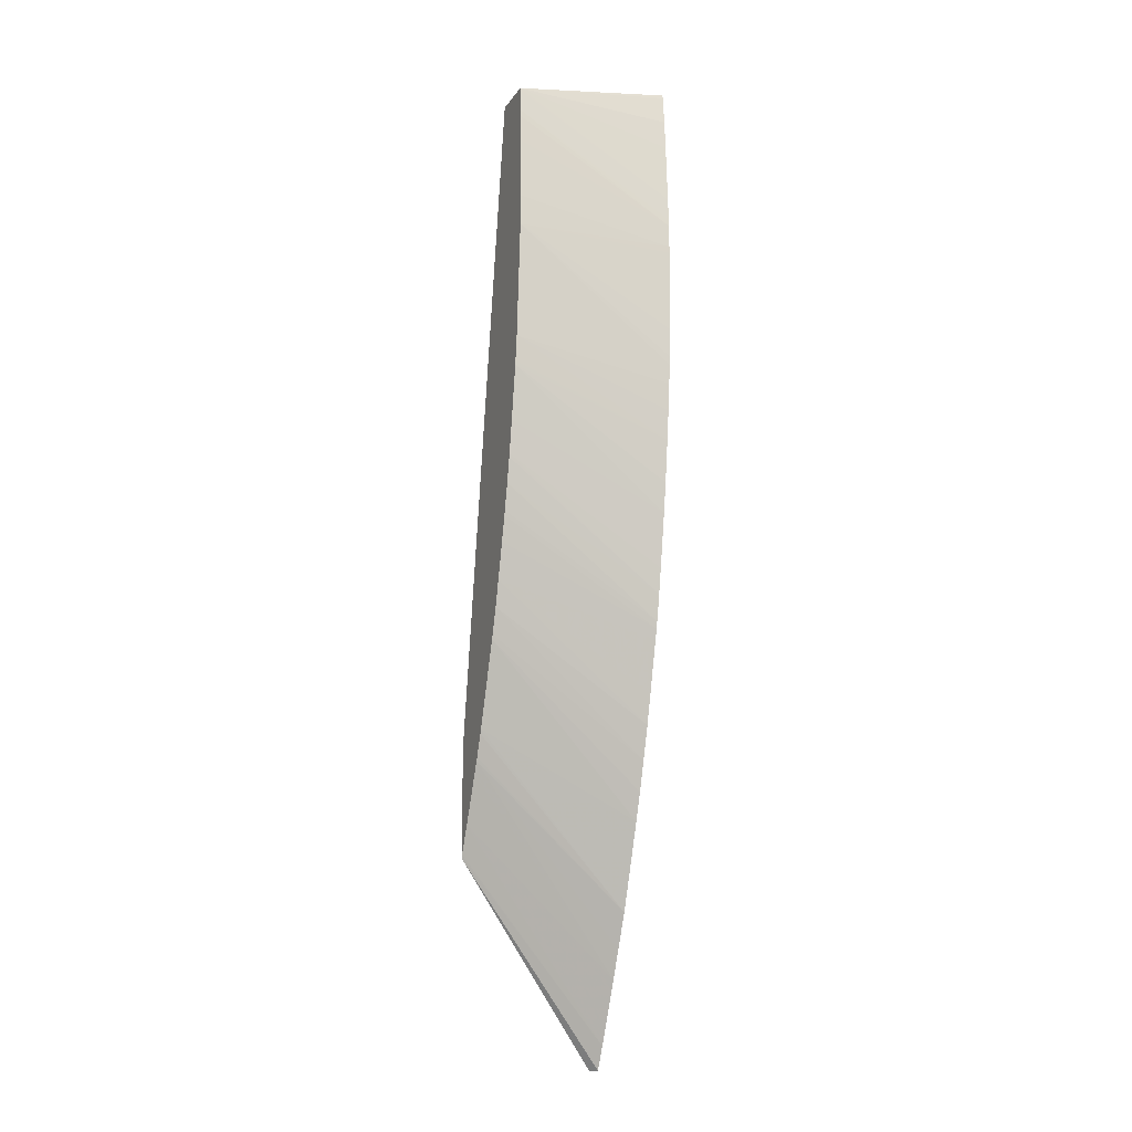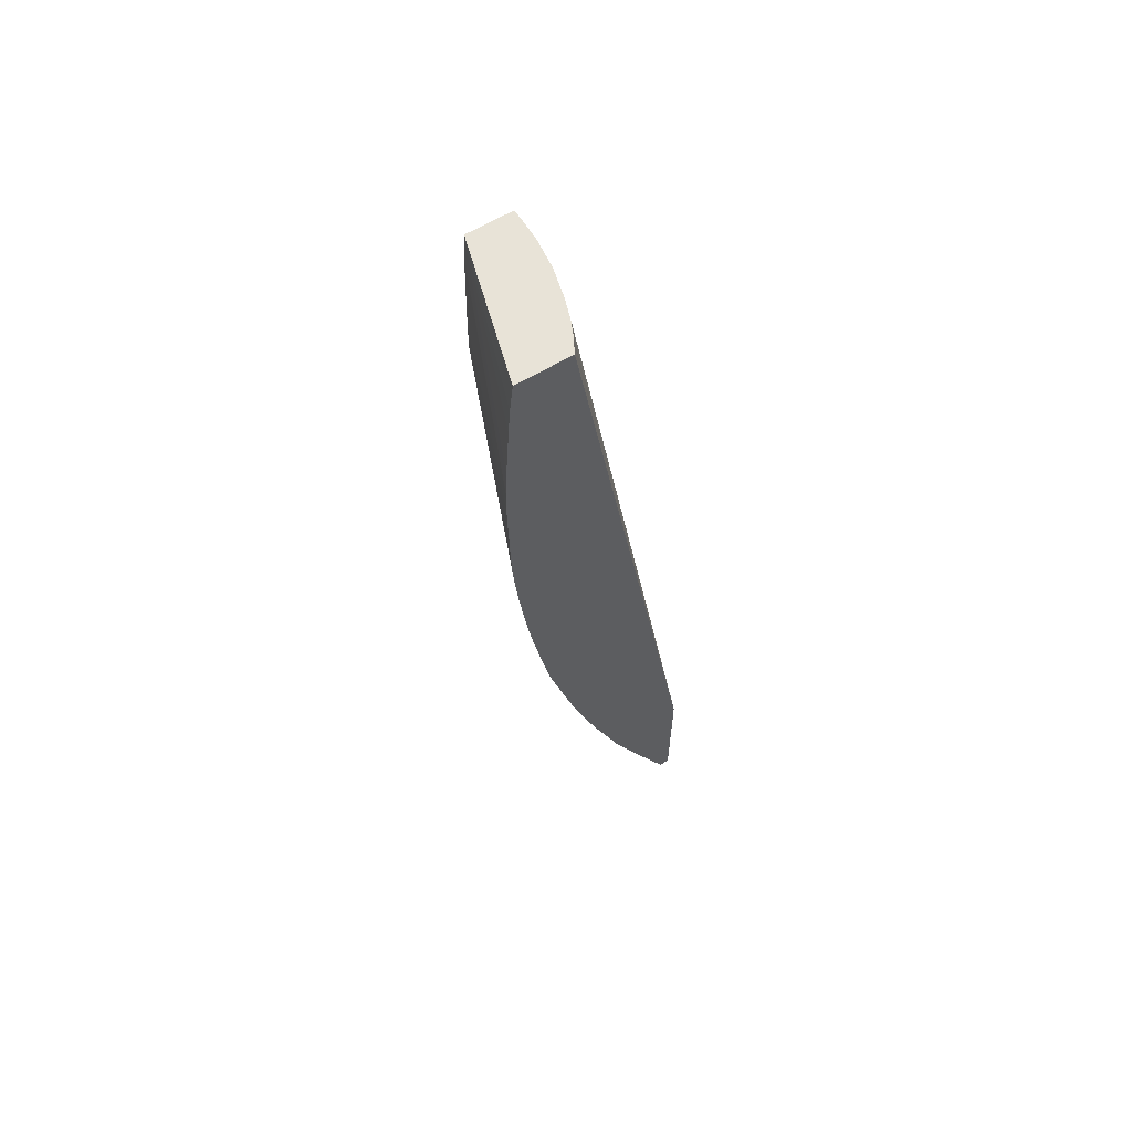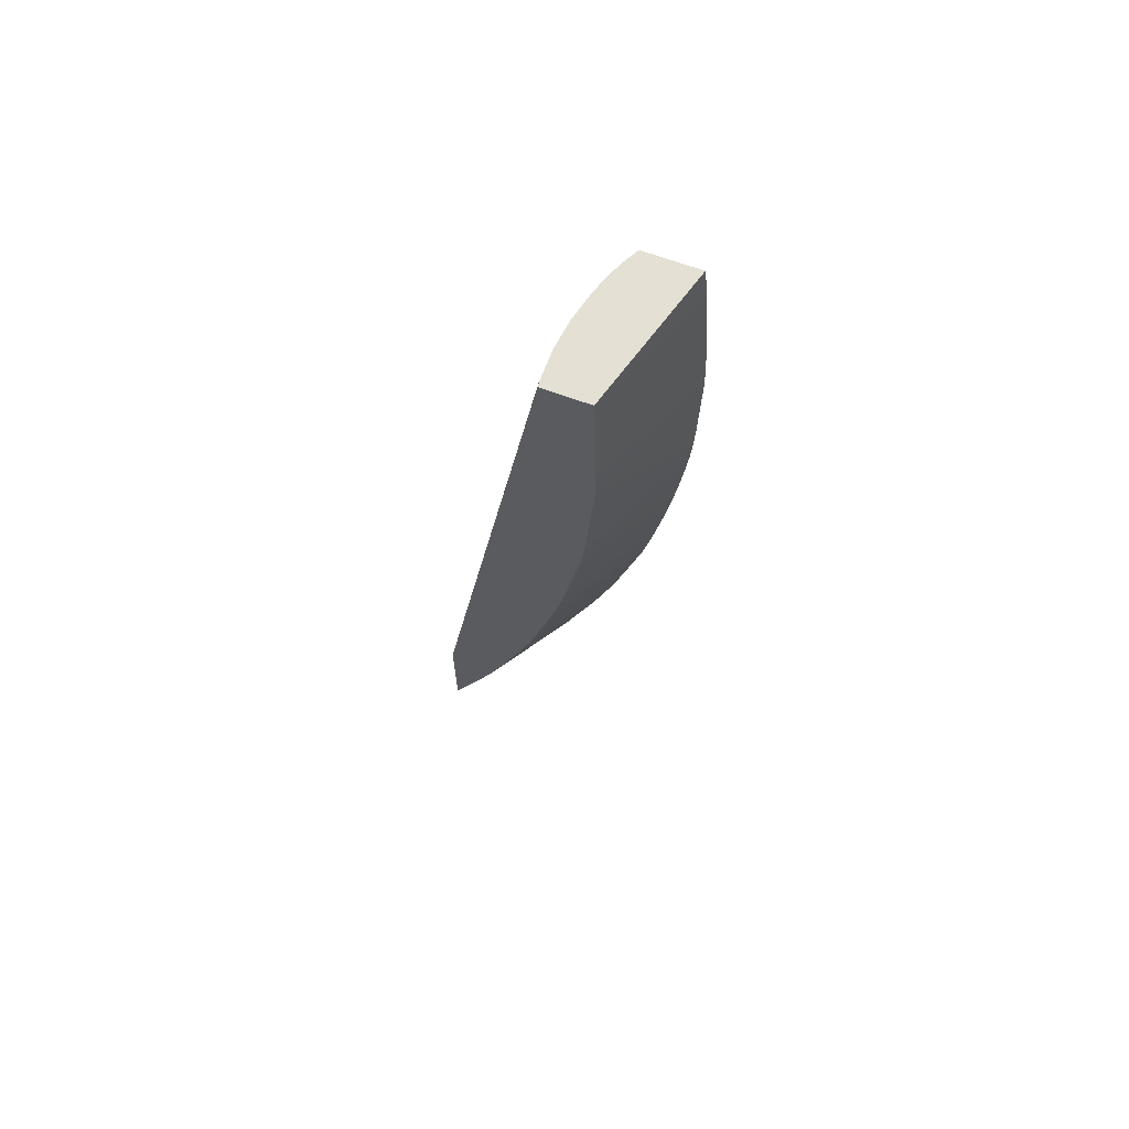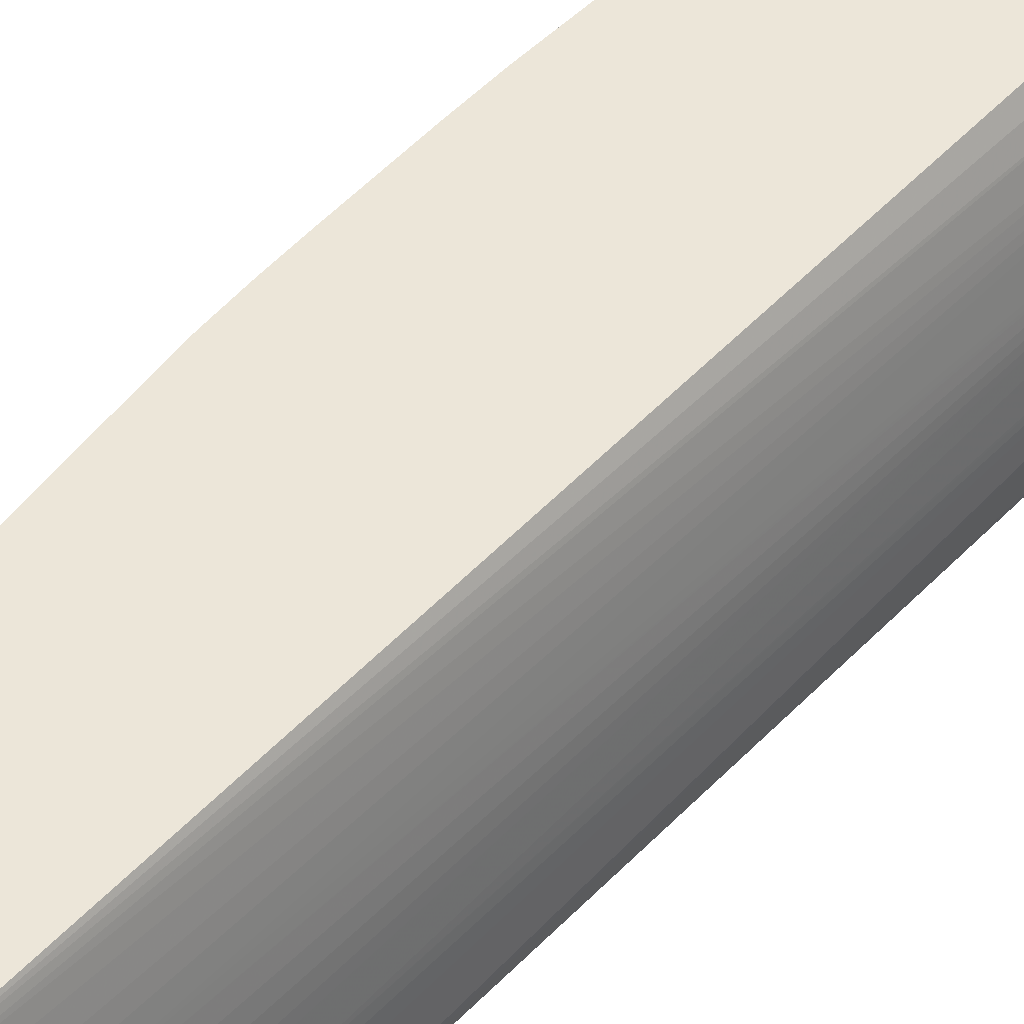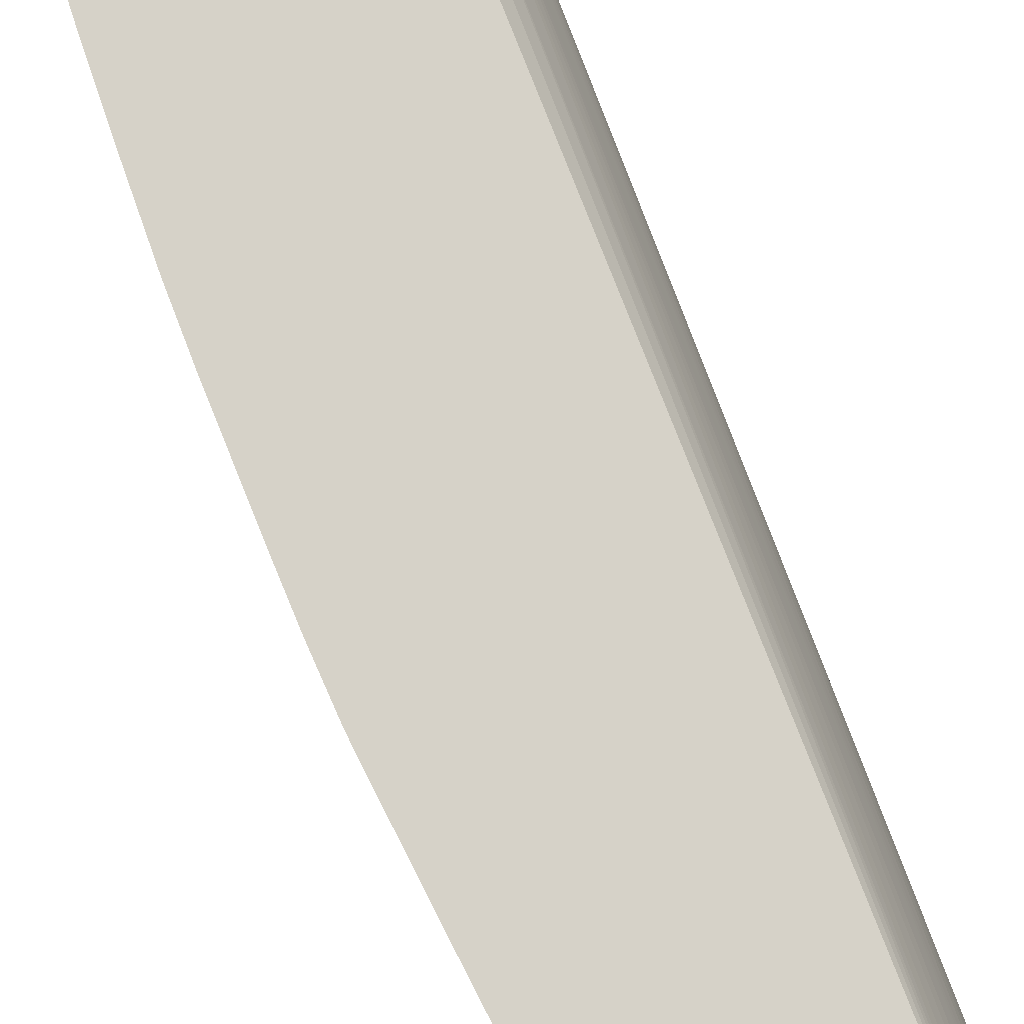
<metadata>
{"format":"obj","ext":"obj","renderer":"f3d","projection":"perspective","resolution":1024,"background":"white","views":[{"elev":-14.7,"azim":68.0,"up":"+Z"},{"elev":61.8,"azim":148.4,"up":"+Z"},{"elev":66.2,"azim":20.5,"up":"+Z"},{"elev":49.4,"azim":-129.8,"up":"+Y"},{"elev":77.5,"azim":168.1,"up":"+Y"}]}
</metadata>
<code>
v 3.158 0.8154 -0.1265
v 3.12 0.7052 -0.1098
v 3.158 0.8154 -0.1314
v 3.157 0.8154 -0.1085
v 3.12 0.7052 -0.08554
v 3.157 0.8154 -0.1492
v 3.114 0.7052 -0.197
v 3.155 0.8154 -0.2232
v 3.156 0.8154 -0.2166
v 3.156 0.8154 -0.2002
v 3.156 0.8154 -0.1943
v 3.157 0.8154 -0.103
v 3.119 0.7052 -0.01134
v 3.119 0.7052 -0.01667
v 3.119 0.7052 -0.03778
v 3.114 0.7052 -0.2002
v 3.154 0.8154 -0.2382
v 3.156 0.8154 -0.08554
v 3.118 0.7052 0.006283
v 3.111 0.7052 -0.2199
v 3.149 0.8154 -0.2822
v 3.152 0.8154 -0.2591
v 3.154 0.8154 -0.05414
v 3.118 0.7052 0.008209
v 3.111 0.7052 -0.2232
v 3.145 0.8154 -0.315
v 3.153 0.8154 -0.03963
v 3.149 0.8154 0.008209
v 3.082 0.7052 0.008209
v 3.152 0.8154 -0.01667
v 3.149 0.8154 0.005617
v 3.108 0.7052 -0.2429
v 3.141 0.8154 -0.338
v 3.107 0.8154 0.008209
v 3.082 0.7085 0.008209
v 3 0.7052 -0.5023
v 3.104 0.7052 -0.2659
v 3.134 0.8154 -0.3796
v 3.101 0.8045 0.008209
v 3 0.8154 -0.6293
v 3.082 0.7104 0.008209
v 3.082 0.7315 0.008209
v 3 0.7071 -0.5026
v 3 0.7052 -0.5895
v 3.1 0.7052 -0.2914
v 3.131 0.8154 -0.3993
v 3.095 0.793 0.008209
v 3 0.8154 -0.7482
v 3 0.8126 -0.6229
v 3.082 0.7334 0.008209
v 3 0.7361 -0.5169
v 3 0.7315 -0.5139
v 3 0.7242 -0.5104
v 3 0.8113 -0.7482
v 3.008 0.8154 -0.7482
v 3 0.7052 -0.5883
v 3.099 0.7052 -0.294
v 3.127 0.8154 -0.4195
v 3.095 0.7052 -0.3137
v 3.09 0.7774 0.008209
v 3 0.8054 -0.6088
v 3.085 0.7544 0.008209
v 3 0.7485 -0.5276
v 3.017 0.8154 -0.73
v 3.001 0.7052 -0.587
v 3.125 0.8154 -0.4249
v 3.09 0.7052 -0.3344
v 3.085 0.7563 0.008209
v 3 0.7956 -0.5909
v 3 0.788 -0.5779
v 3 0.78 -0.5656
v 3 0.7759 -0.5595
v 3 0.7679 -0.5484
v 3 0.76 -0.5388
v 3 0.7534 -0.5319
v 3.039 0.8154 -0.6813
v 3.011 0.7052 -0.5649
v 3.123 0.8154 -0.4333
v 3.089 0.7052 -0.338
v 3.085 0.7052 -0.3576
v 3.049 0.8154 -0.6592
v 3.032 0.7052 -0.5185
v 3.028 0.7052 -0.5283
v 3.077 0.7052 -0.3858
v 3.113 0.8154 -0.4731
v 3.061 0.8154 -0.6321
v 3.033 0.7052 -0.5159
v 3.072 0.7052 -0.4058
v 3.107 0.8154 -0.4958
v 3.084 0.8154 -0.566
v 3.041 0.7052 -0.4953
v 3.04 0.7052 -0.4986
v 3.066 0.7052 -0.4261
v 3.099 0.8154 -0.5216
v 3.092 0.8154 -0.5443
v 3.064 0.7052 -0.4297
f 1 2 3
f 1 3 6
f 1 6 11
f 1 11 10
f 1 10 9
f 1 9 8
f 1 8 17
f 1 17 22
f 1 22 21
f 1 21 26
f 1 26 33
f 1 33 38
f 1 38 46
f 1 46 58
f 1 58 66
f 1 66 78
f 1 78 85
f 1 85 89
f 1 89 94
f 1 94 95
f 1 95 90
f 1 90 86
f 1 86 81
f 1 81 76
f 1 76 64
f 1 64 55
f 1 55 48
f 1 48 40
f 1 40 34
f 1 34 28
f 1 28 31
f 1 31 30
f 1 30 27
f 1 27 23
f 1 23 18
f 1 18 12
f 1 12 4
f 1 4 5
f 1 5 2
f 2 6 3
f 2 5 15
f 2 15 14
f 2 14 13
f 2 13 19
f 2 19 24
f 2 24 29
f 2 29 36
f 2 36 44
f 2 44 56
f 2 56 65
f 2 65 77
f 2 77 83
f 2 83 82
f 2 82 87
f 2 87 92
f 2 92 91
f 2 91 96
f 2 96 93
f 2 93 88
f 2 88 84
f 2 84 80
f 2 80 79
f 2 79 67
f 2 67 59
f 2 59 57
f 2 57 45
f 2 45 37
f 2 37 32
f 2 32 25
f 2 25 20
f 2 20 16
f 2 16 7
f 2 7 8
f 2 8 9
f 2 9 10
f 2 10 11
f 2 11 6
f 4 12 13
f 4 13 14
f 4 14 15
f 4 15 5
f 7 16 8
f 8 16 17
f 12 18 19
f 12 19 13
f 16 20 21
f 16 21 22
f 16 22 17
f 18 23 24
f 18 24 19
f 20 25 21
f 21 25 26
f 23 27 24
f 24 28 34
f 24 34 39
f 24 39 47
f 24 47 60
f 24 60 68
f 24 68 62
f 24 62 50
f 24 50 42
f 24 42 41
f 24 41 35
f 24 35 29
f 24 27 30
f 24 30 31
f 24 31 28
f 25 32 33
f 25 33 26
f 29 35 36
f 32 37 33
f 33 37 38
f 34 40 39
f 35 41 36
f 36 42 43
f 36 43 53
f 36 53 52
f 36 52 51
f 36 51 63
f 36 63 75
f 36 75 74
f 36 74 73
f 36 73 72
f 36 72 71
f 36 71 70
f 36 70 69
f 36 69 61
f 36 61 49
f 36 49 40
f 36 40 48
f 36 48 54
f 36 54 44
f 36 41 42
f 37 45 38
f 38 45 46
f 39 40 47
f 40 49 47
f 42 50 51
f 42 51 52
f 42 52 53
f 42 53 43
f 44 54 55
f 44 55 56
f 45 57 46
f 46 57 59
f 46 59 58
f 47 49 60
f 48 55 54
f 49 61 60
f 50 62 51
f 51 62 63
f 55 64 56
f 56 64 65
f 58 59 67
f 58 67 66
f 60 61 69
f 60 69 70
f 60 70 71
f 60 71 68
f 62 68 72
f 62 72 73
f 62 73 74
f 62 74 75
f 62 75 63
f 64 76 77
f 64 77 65
f 66 67 79
f 66 79 80
f 66 80 78
f 68 71 72
f 76 81 82
f 76 82 83
f 76 83 77
f 78 84 85
f 78 80 84
f 81 86 82
f 82 86 87
f 84 88 89
f 84 89 85
f 86 90 91
f 86 91 92
f 86 92 87
f 88 93 94
f 88 94 89
f 90 95 96
f 90 96 91
f 93 96 95
f 93 95 94

</code>
